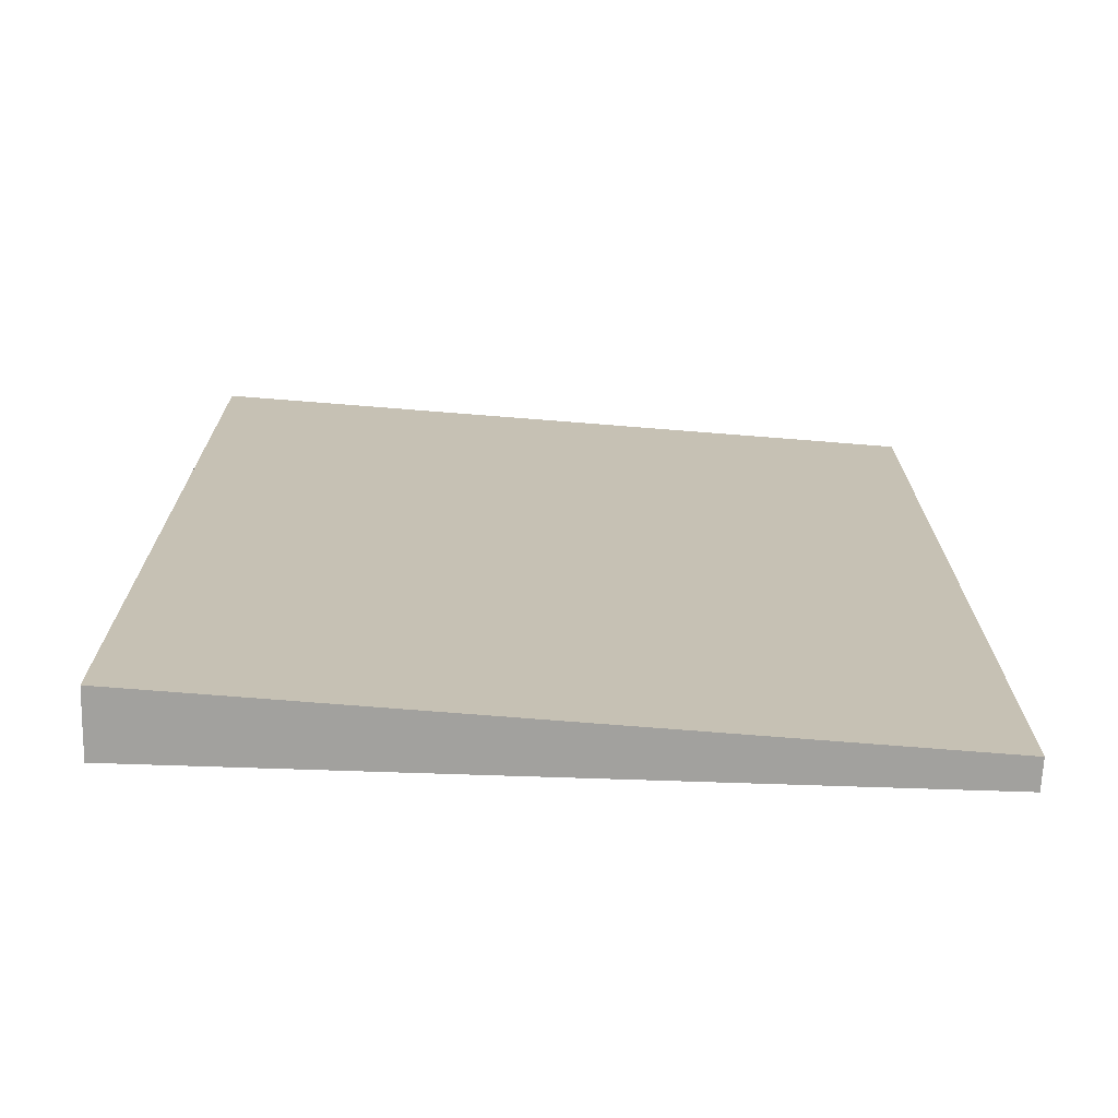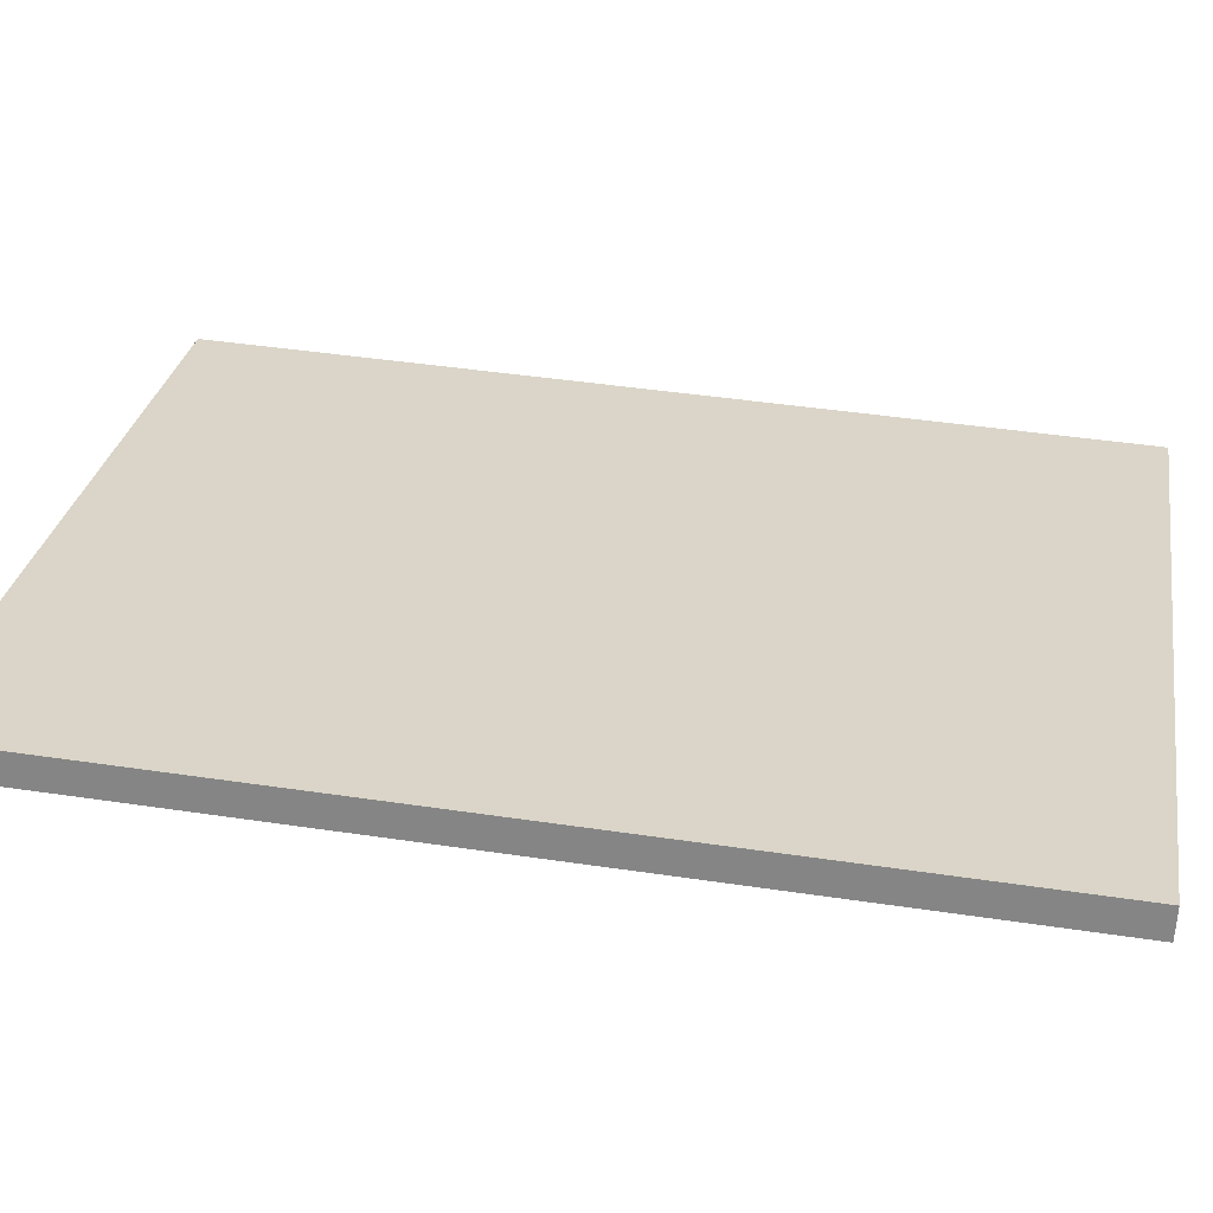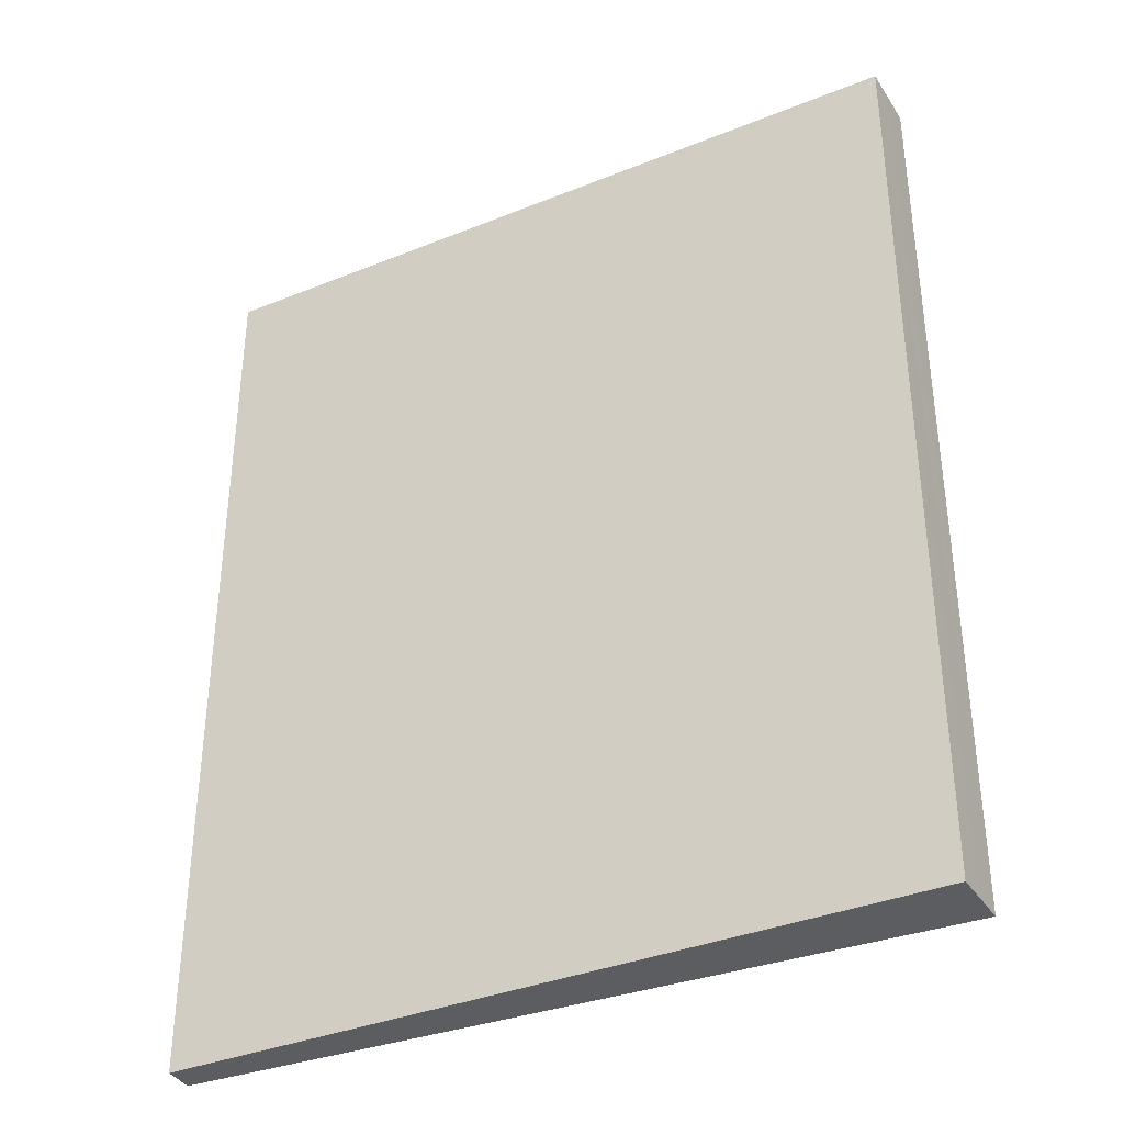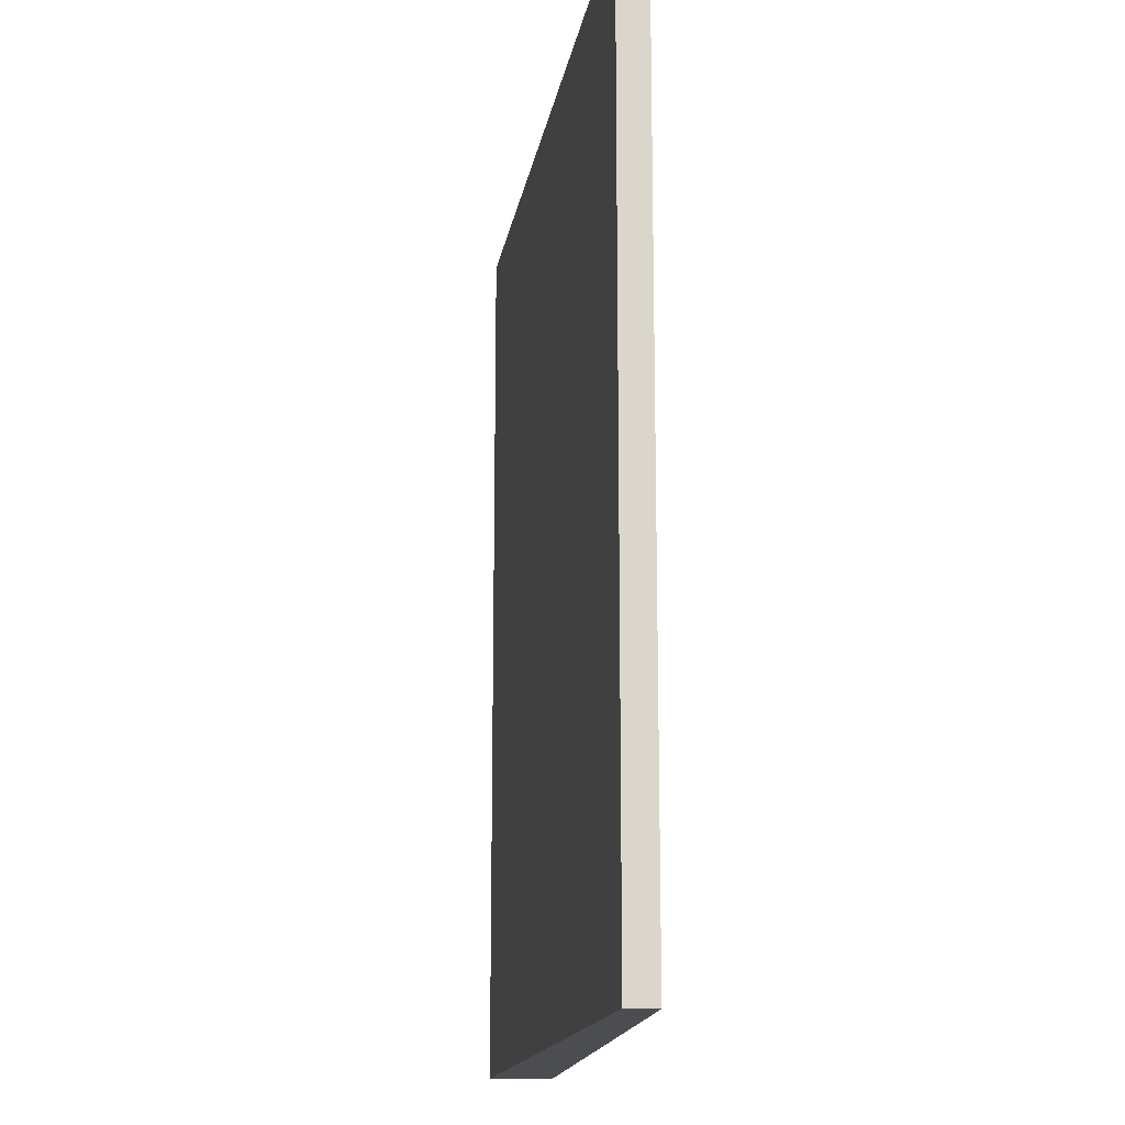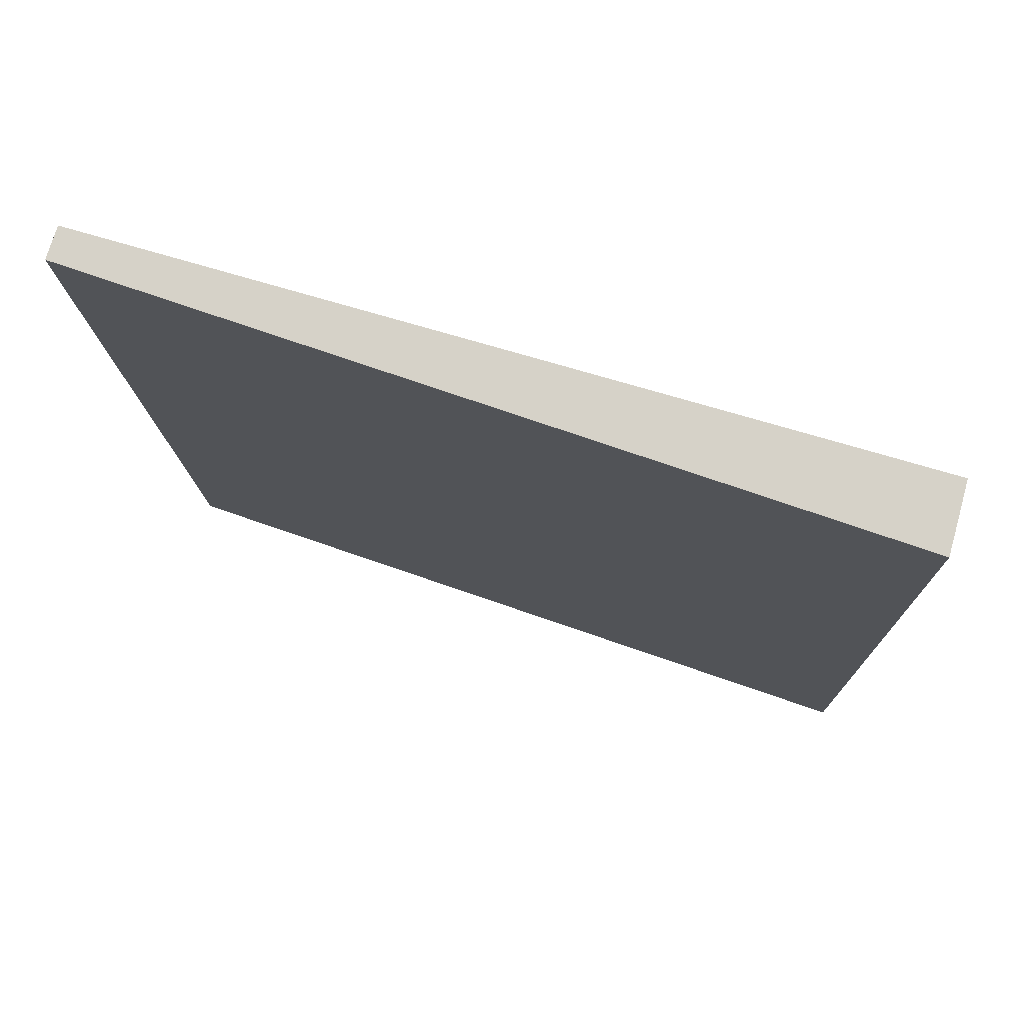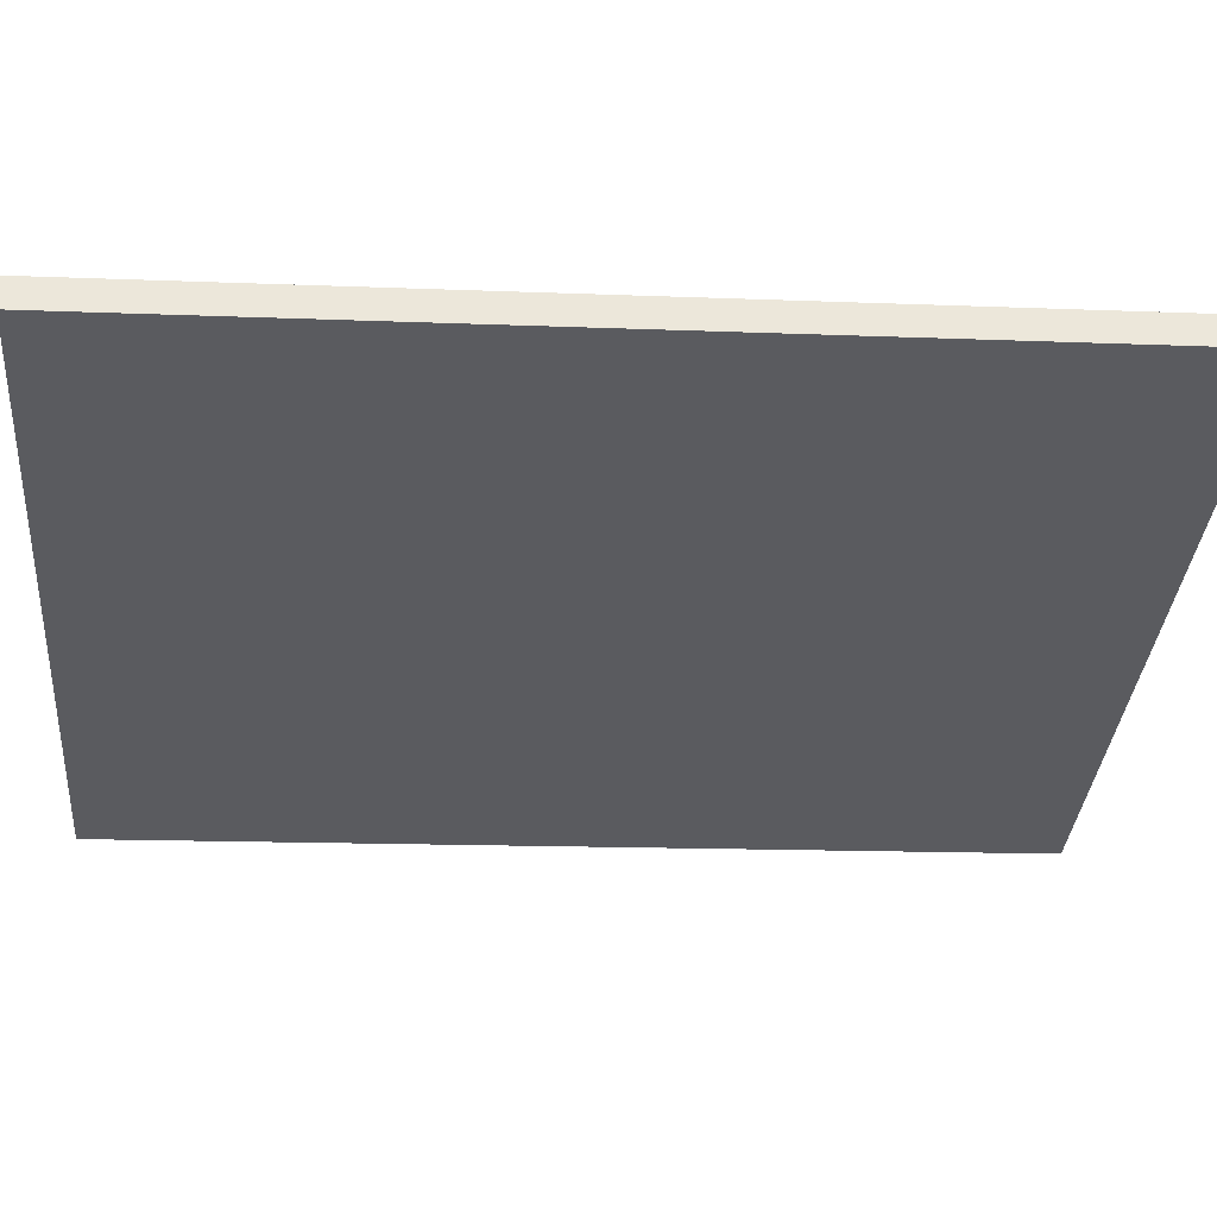
<metadata>
{"format":"obj","ext":"obj","renderer":"f3d","projection":"perspective","resolution":1024,"background":"white","views":[{"elev":-72.0,"azim":-165.5,"up":"+Y"},{"elev":44.8,"azim":-80.2,"up":"+Z"},{"elev":-36.6,"azim":44.1,"up":"+Y"},{"elev":-16.0,"azim":-80.2,"up":"+Y"},{"elev":-12.3,"azim":1.2,"up":"+Z"},{"elev":-14.7,"azim":-95.0,"up":"+Z"}]}
</metadata>
<code>
v  0.032 3.152 0.099
v  2.451 3.152 -0.847
v  0 3.152 1.93e-16
v  2.509 3.152 -0.631
v  2.483 3.152 -0.729
v  2.451 5.186e-17 -0.847
v  0 0 0
v  0.032 -6.062e-18 0.099
v  2.509 3.864e-17 -0.631
v  2.483 4.464e-17 -0.729
g defaultobject
f 1 2 3
f 2 1 4
f 2 4 5
f 6 3 2
f 3 6 7
f 7 1 3
f 1 7 8
f 8 4 1
f 4 8 9
f 5 6 2
f 6 5 4
f 6 4 10
f 10 4 9
f 10 7 6
f 7 10 9
f 7 9 8

</code>
